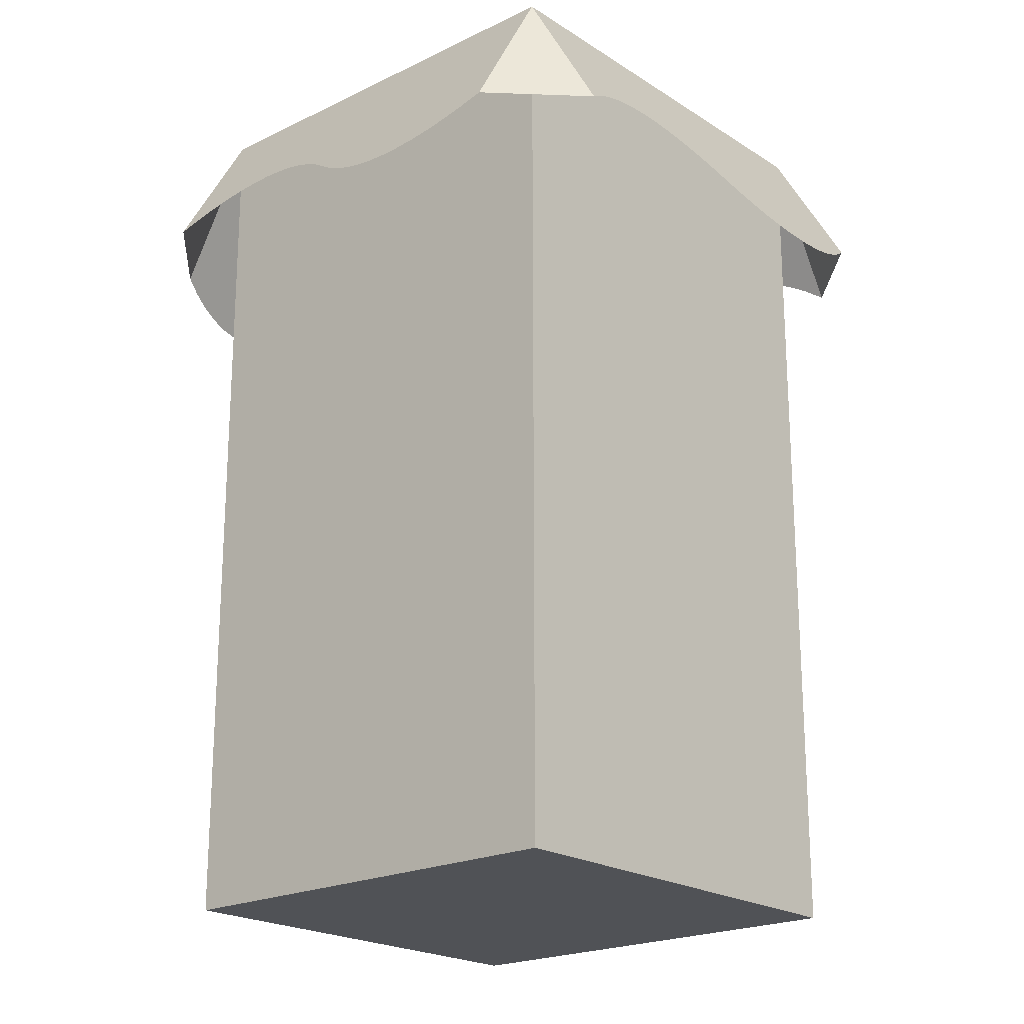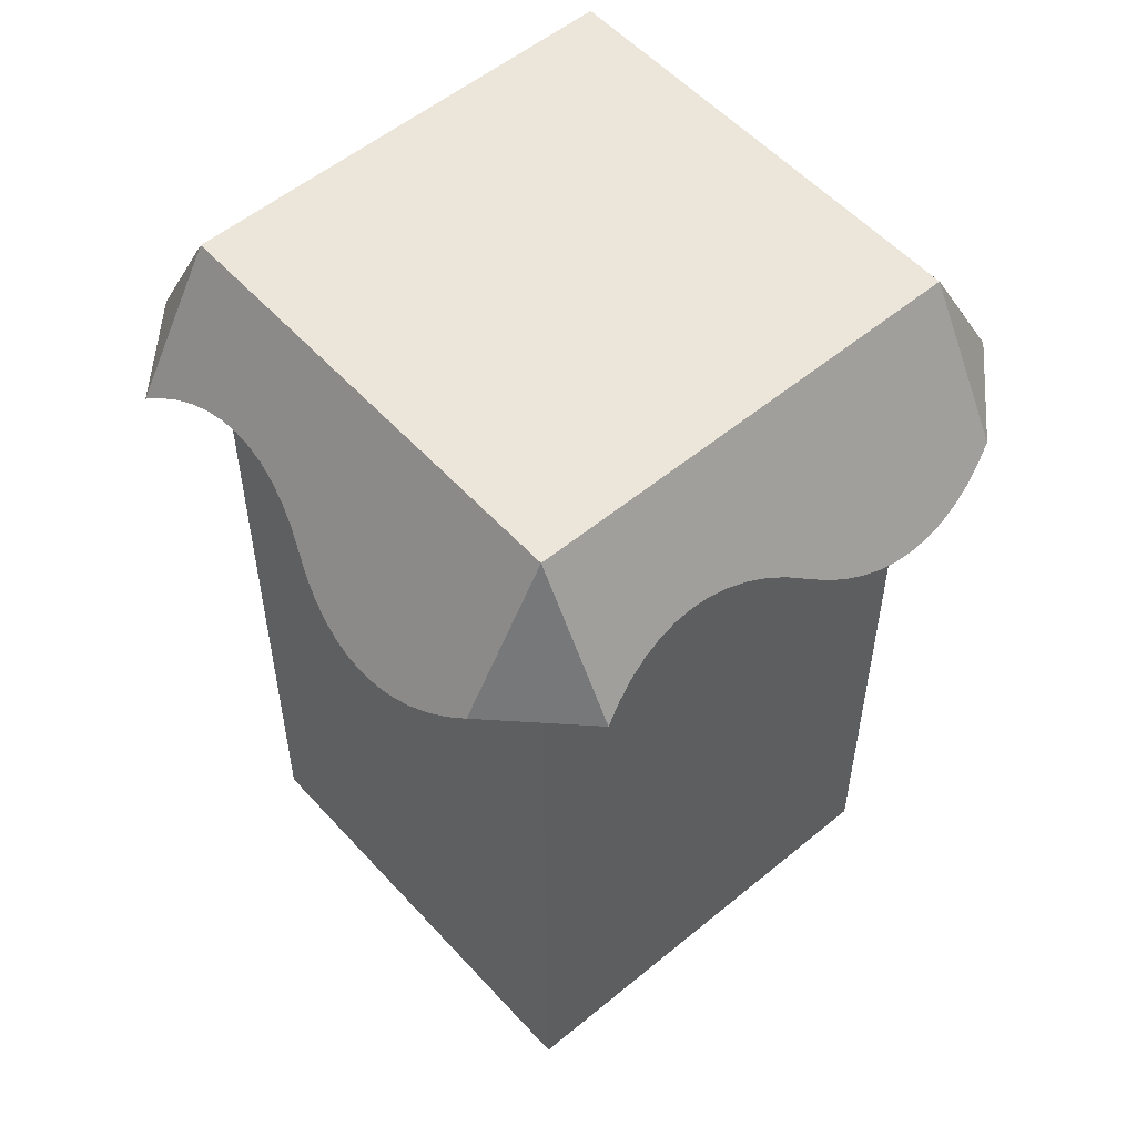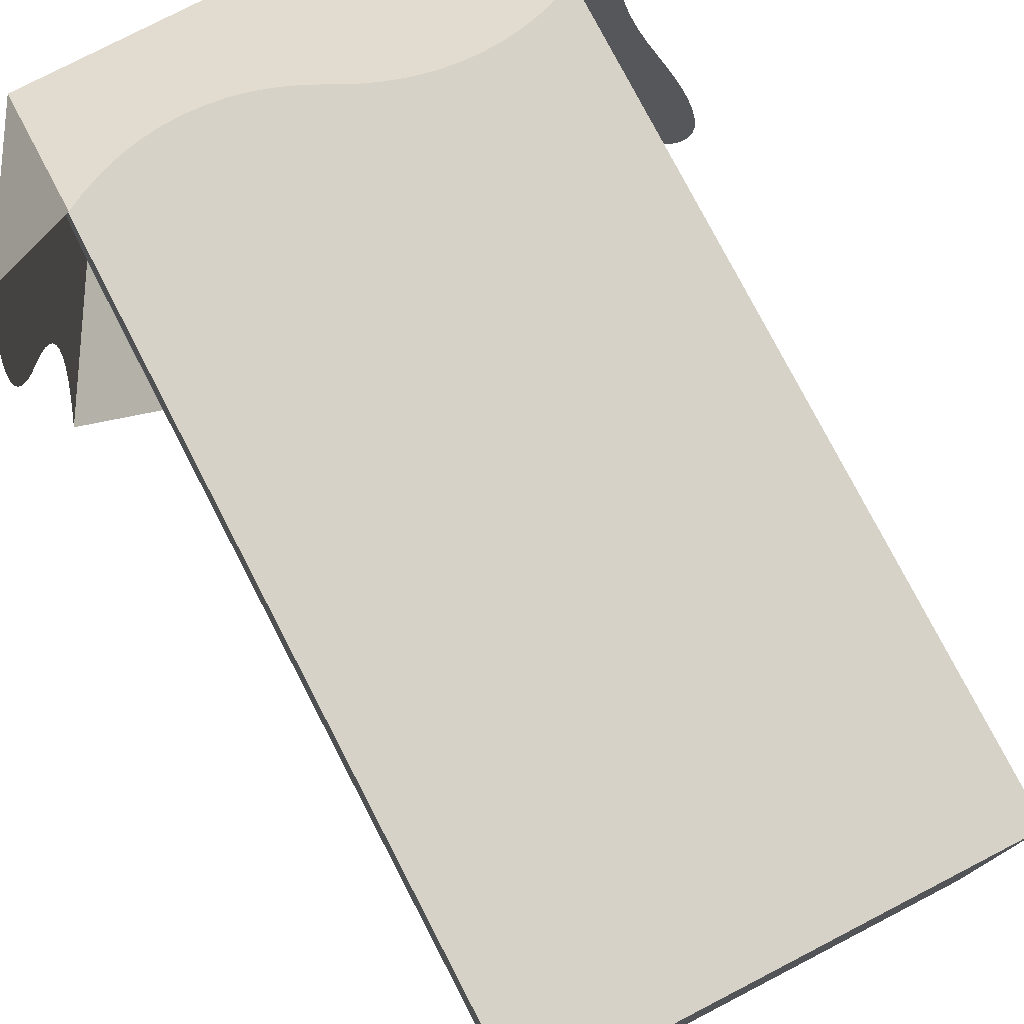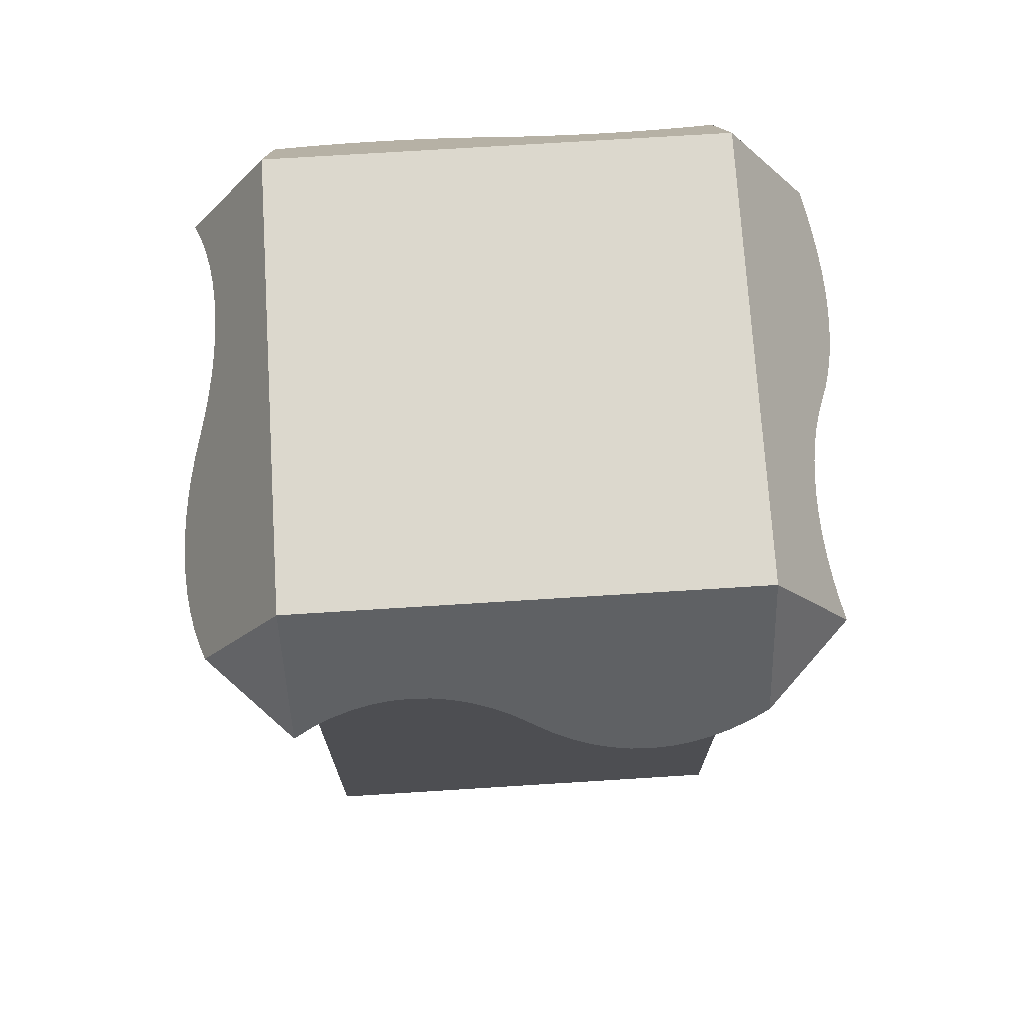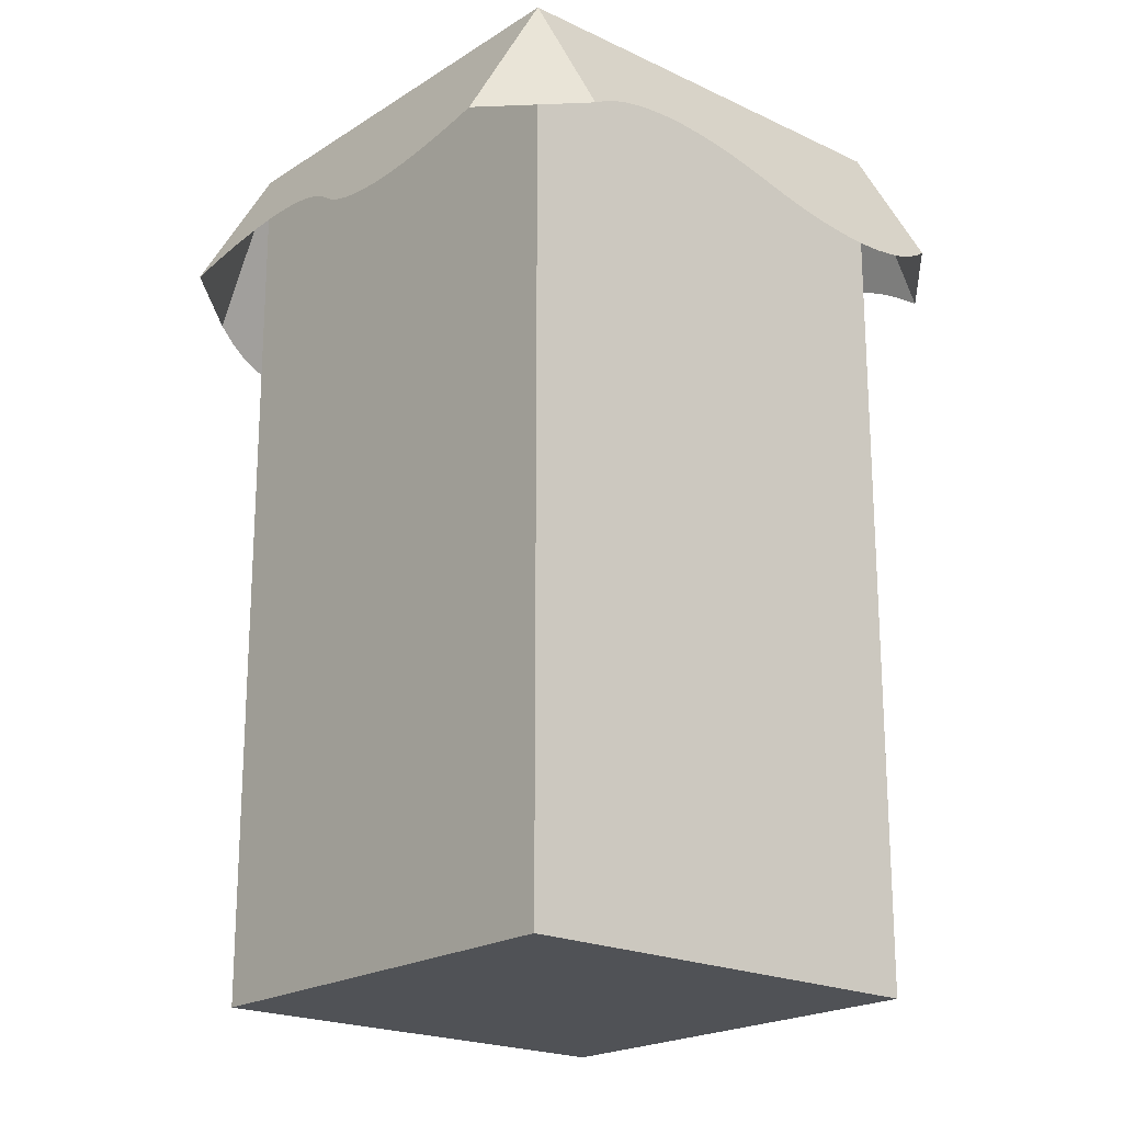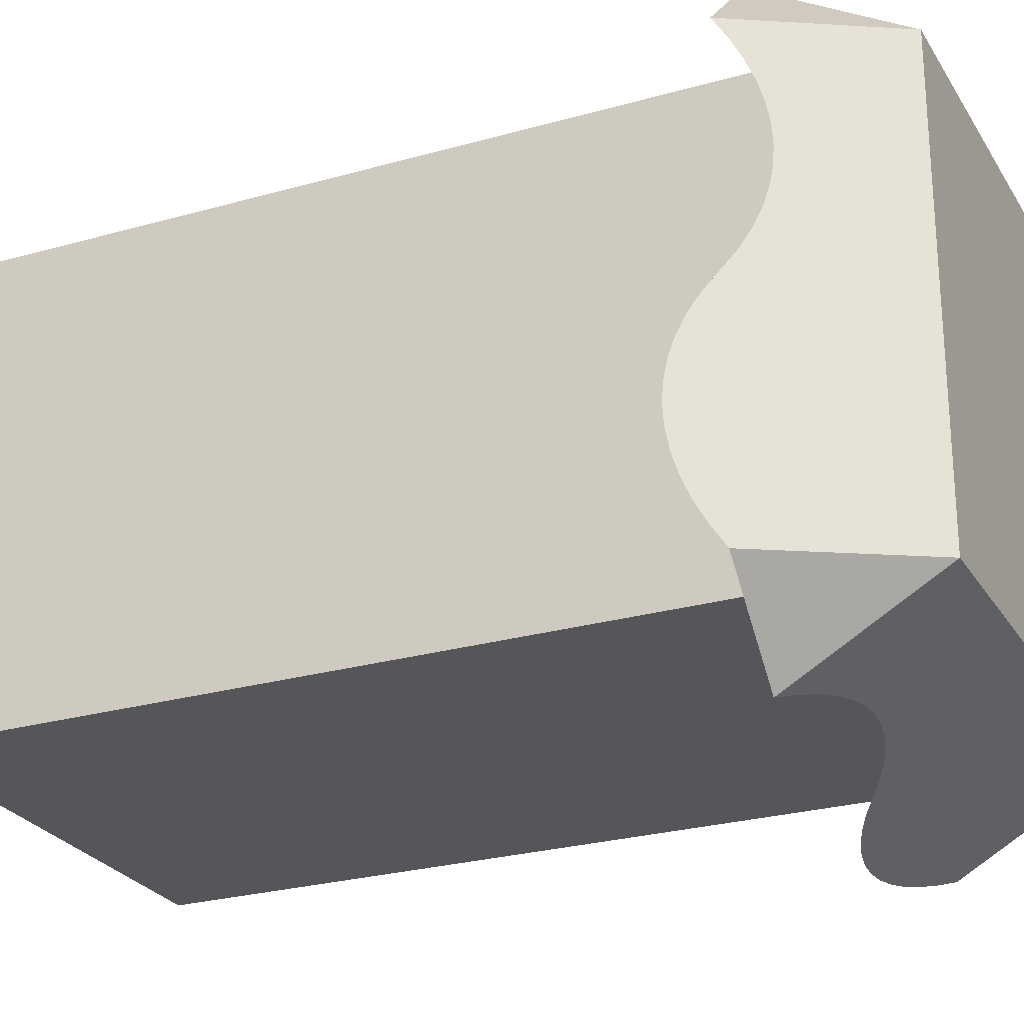
<metadata>
{"format":"obj","ext":"obj","renderer":"f3d","projection":"perspective","resolution":1024,"background":"white","views":[{"elev":-21.0,"azim":131.2,"up":"+Y"},{"elev":54.4,"azim":-131.2,"up":"+Y"},{"elev":77.6,"azim":-27.4,"up":"+Z"},{"elev":72.5,"azim":-93.6,"up":"+Y"},{"elev":-20.6,"azim":49.1,"up":"+Y"},{"elev":-25.8,"azim":114.5,"up":"+Z"}]}
</metadata>
<code>
o blockSnowQuarter
v -2.672 6.837 -1.84
v -2 8 -2
v -2.732 6.732 -2
v -2.622 6.923 -1.676
v -2.583 6.991 -1.51
v -2.555 7.039 -1.341
v -2 8 2
v -2.538 7.069 -1.171
v -2.532 7.078 -1
v -2.538 7.069 -0.829
v -2.555 7.039 -0.6588
v -2.583 6.991 -0.4901
v -2.622 6.923 -0.3236
v -2.672 6.837 -0.16
v -2.793 6.627 0.16
v -2.843 6.541 0.3236
v -2.882 6.473 0.4901
v -2.91 6.424 0.6588
v -2.926 6.395 0.829
v -2.932 6.386 1
v -2.926 6.395 1.171
v -2.91 6.424 1.341
v -2.882 6.473 1.51
v -2.843 6.541 1.676
v -2.793 6.627 1.84
v -2.732 6.732 2
v -2 6.732 2.732
v -2 6.732 -2.732
v 2 8 2
v 2.732 6.732 -2
v 2 8 -2
v 2.793 6.627 -1.84
v 2.843 6.541 -1.676
v 2.882 6.473 -1.51
v 2.91 6.424 -1.341
v 2.926 6.395 -1.171
v 2.932 6.386 -1
v 2.926 6.395 -0.829
v 2.91 6.424 -0.6588
v 2.882 6.473 -0.4901
v 2.843 6.541 -0.3236
v 2.672 6.837 0.16
v 2.793 6.627 -0.16
v 2.622 6.923 0.3236
v 2.583 6.991 0.4901
v 2.555 7.039 0.6588
v 2.538 7.069 0.829
v 2.532 7.078 1
v 2.538 7.069 1.171
v 2.555 7.039 1.341
v 2.583 6.991 1.51
v 2.622 6.923 1.676
v 2.672 6.837 1.84
v 2.732 6.732 2
v 2.732 6.732 0
v 2 6.732 -2.732
v 1.171 6.395 2.926
v 0.829 6.395 2.926
v 1 6.386 2.932
v 1.341 6.424 2.91
v 0.6588 6.424 2.91
v 1.51 6.473 2.882
v 0.4901 6.473 2.882
v 1.676 6.541 2.843
v 0.3236 6.541 2.843
v 1.84 6.627 2.793
v 0.16 6.627 2.793
v 2 6.732 2.732
v -0.16 6.837 2.672
v -0.3236 6.923 2.622
v -0.4901 6.991 2.583
v -0.6588 7.039 2.555
v -0.829 7.069 2.538
v -1 7.078 2.532
v -1.171 7.069 2.538
v -1.341 7.039 2.555
v -1.51 6.991 2.583
v -1.676 6.923 2.622
v -1.84 6.837 2.672
v -1.171 6.395 -2.926
v -0.829 6.395 -2.926
v -1 6.386 -2.932
v -1.341 6.424 -2.91
v -0.6588 6.424 -2.91
v -1.51 6.473 -2.882
v -0.4901 6.473 -2.882
v -1.676 6.541 -2.843
v -0.3236 6.541 -2.843
v -1.84 6.627 -2.793
v -0.16 6.627 -2.793
v 0.16 6.837 -2.672
v 0.3236 6.923 -2.622
v 0.4901 6.991 -2.583
v 0.6588 7.039 -2.555
v 0.829 7.069 -2.538
v 1 7.078 -2.532
v 1.171 7.069 -2.538
v 1.341 7.039 -2.555
v 1.51 6.991 -2.583
v 1.676 6.923 -2.622
v 1.84 6.837 -2.672
v -2 -0 2
v -2 0 -2
v 2 -0 2
v 2 0 -2
f 1 2 3
f 2 1 4
f 2 4 5
f 2 5 6
f 2 6 7
f 7 6 8
f 7 8 9
f 7 9 10
f 7 10 11
f 7 11 12
f 7 12 13
f 7 13 14
f 7 14 15
f 7 15 16
f 7 16 17
f 7 17 18
f 7 18 19
f 7 19 20
f 7 20 21
f 7 21 22
f 7 22 23
f 7 23 24
f 7 24 25
f 7 25 26
f 27 7 26
f 2 28 3
f 29 30 31
f 30 29 32
f 32 29 33
f 33 29 34
f 34 29 35
f 35 29 36
f 36 29 37
f 37 29 38
f 38 29 39
f 39 29 40
f 40 29 41
f 41 29 42
f 41 42 43
f 42 29 44
f 44 29 45
f 45 29 46
f 46 29 47
f 47 29 48
f 48 29 49
f 49 29 50
f 50 29 51
f 51 29 52
f 52 29 53
f 53 29 54
f 55 42 43
f 30 56 31
f 31 7 29
f 7 31 2
f 57 58 59
f 58 57 60
f 58 60 61
f 61 60 62
f 61 62 63
f 63 62 64
f 63 64 65
f 65 64 66
f 65 66 67
f 67 66 68
f 67 68 69
f 69 68 29
f 69 29 70
f 70 29 71
f 71 29 72
f 72 29 73
f 73 29 74
f 7 74 29
f 7 75 74
f 7 76 75
f 7 77 76
f 7 78 77
f 7 79 78
f 79 7 27
f 80 81 82
f 81 80 83
f 81 83 84
f 84 83 85
f 84 85 86
f 86 85 87
f 86 87 88
f 88 87 89
f 88 89 90
f 90 89 28
f 90 28 91
f 91 28 2
f 91 2 92
f 92 2 93
f 93 2 94
f 94 2 95
f 95 2 96
f 31 96 2
f 31 97 96
f 31 98 97
f 31 99 98
f 31 100 99
f 31 101 100
f 101 31 56
f 68 54 29
f 102 2 103
f 2 102 7
f 31 104 105
f 104 31 29
f 102 105 104
f 105 102 103
f 2 105 103
f 105 2 31
f 29 102 104
f 102 29 7

</code>
